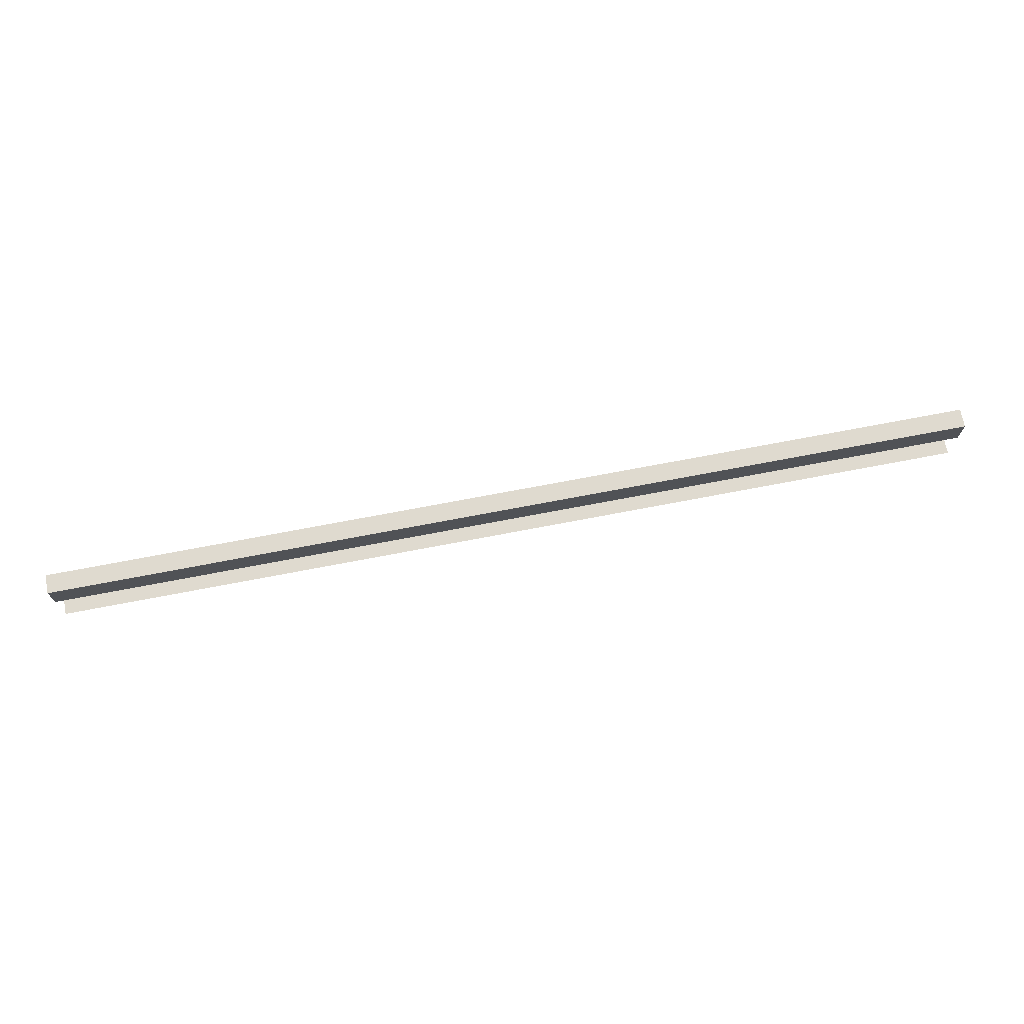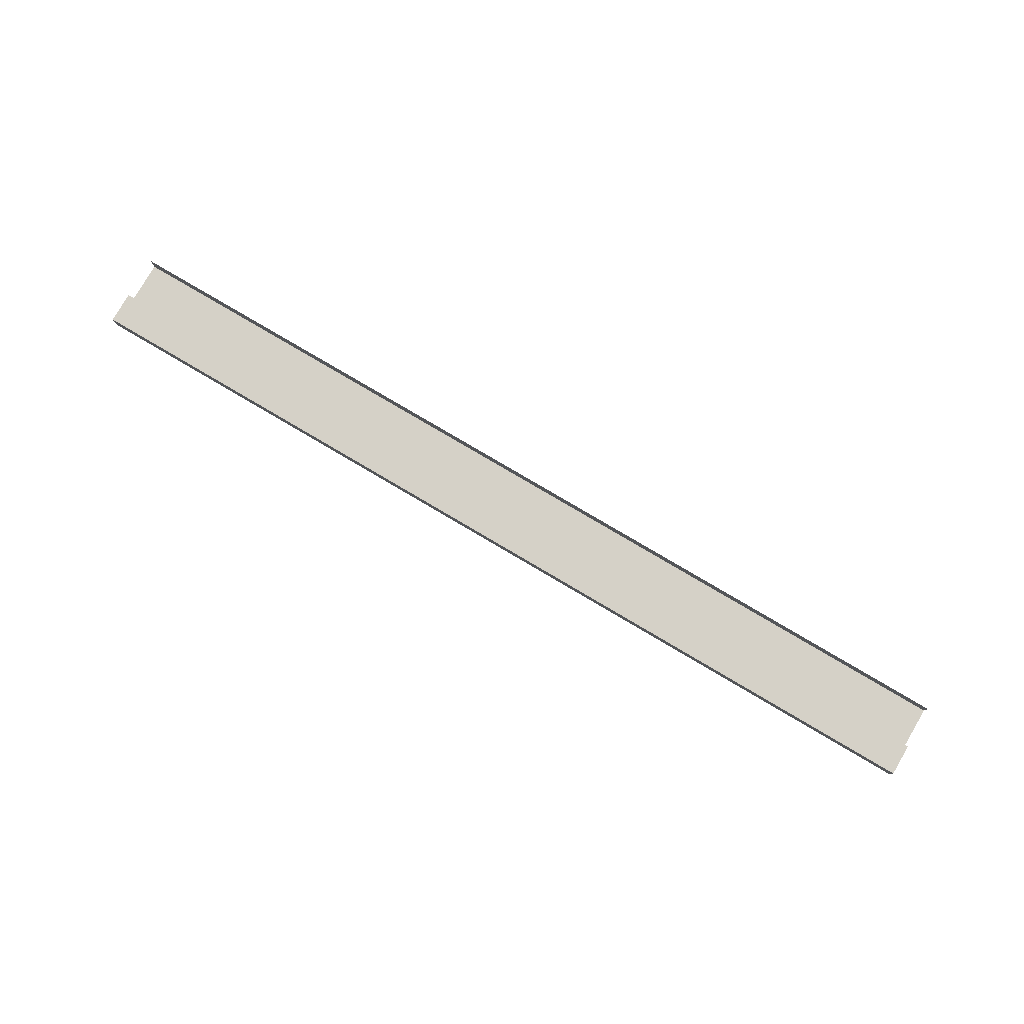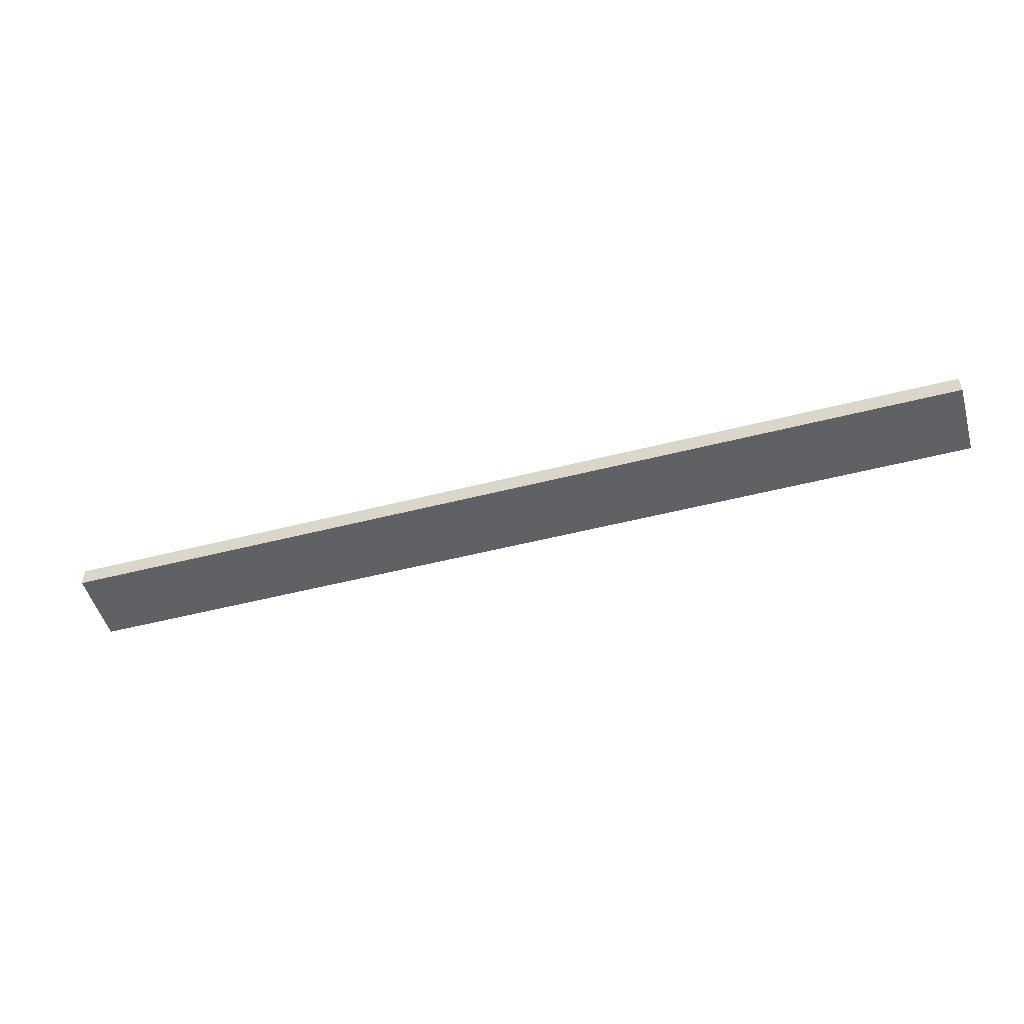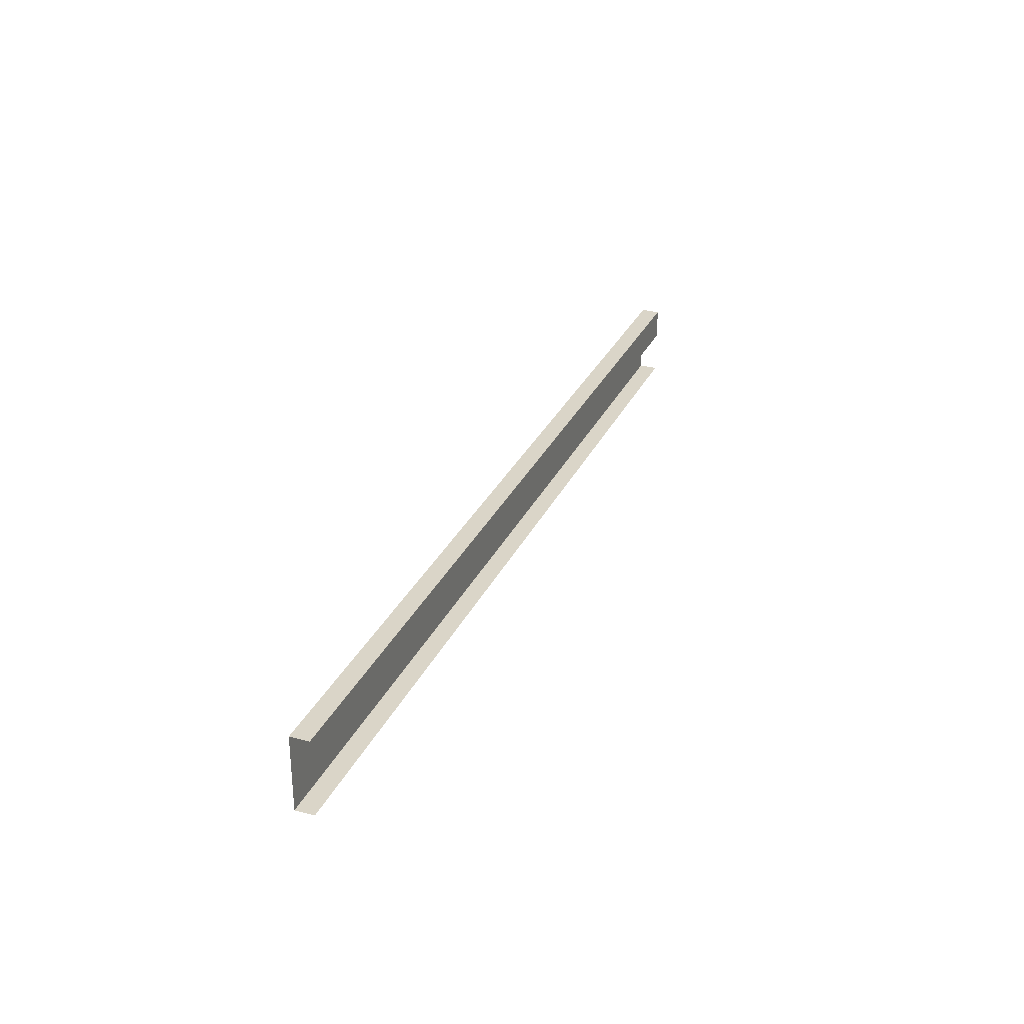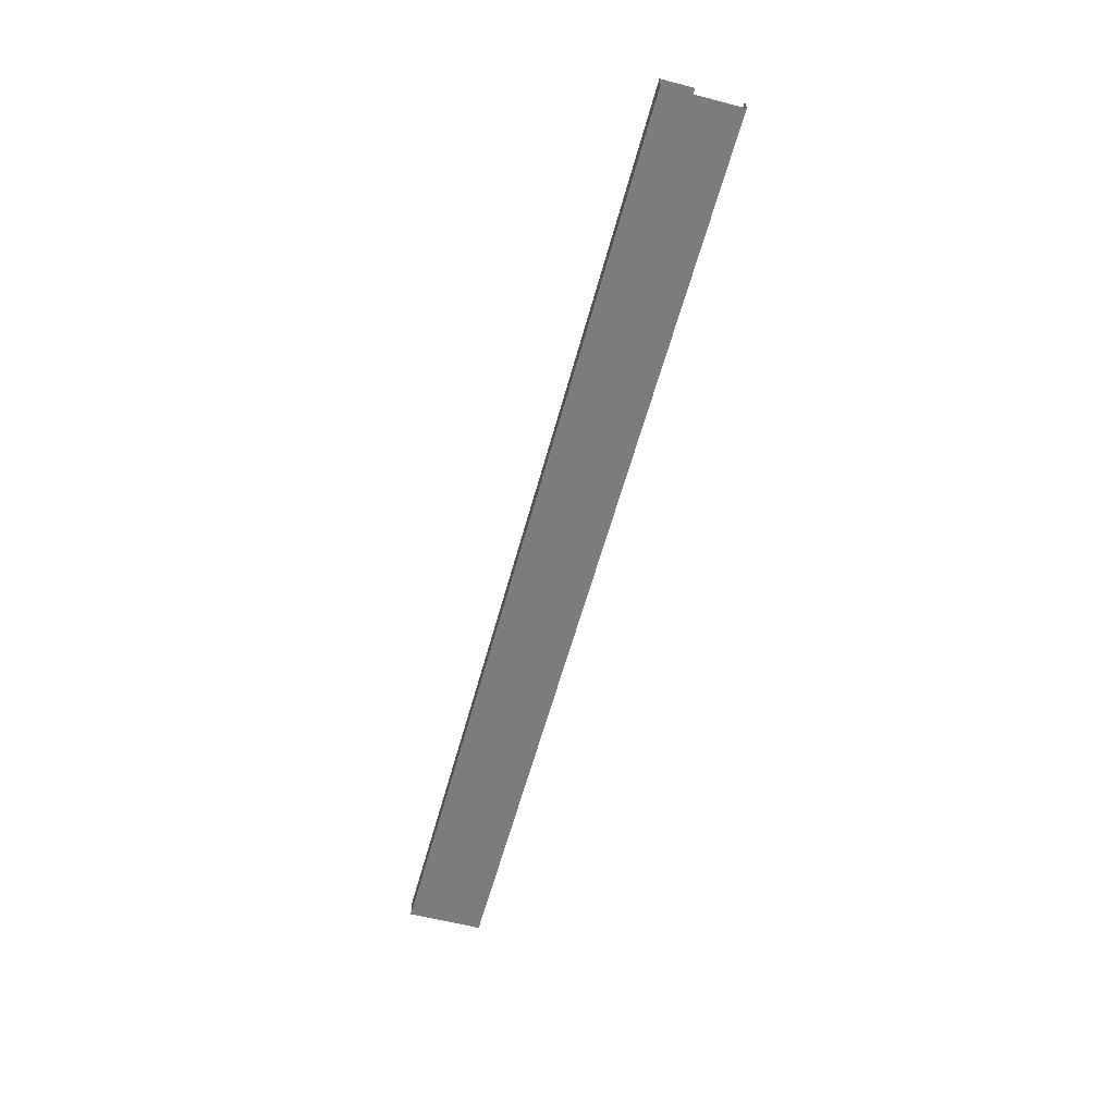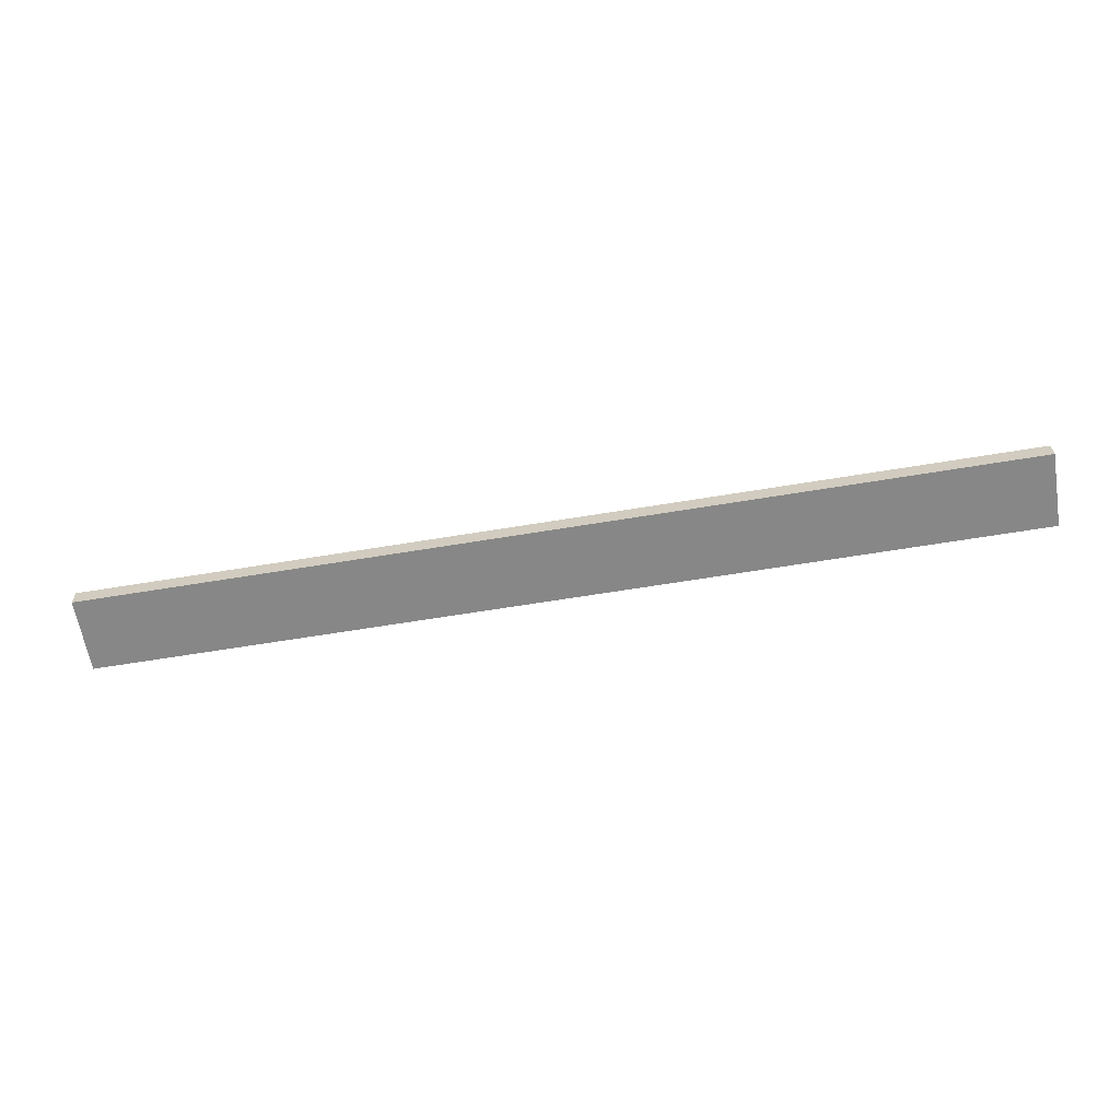
<metadata>
{"format":"obj","ext":"obj","renderer":"f3d","projection":"perspective","resolution":1024,"background":"white","views":[{"elev":70.9,"azim":-10.9,"up":"+Y"},{"elev":79.5,"azim":-149.5,"up":"+Z"},{"elev":-50.1,"azim":15.8,"up":"+Z"},{"elev":29.4,"azim":-68.7,"up":"+Y"},{"elev":-58.7,"azim":-105.0,"up":"+Z"},{"elev":-62.4,"azim":-170.4,"up":"+Z"}]}
</metadata>
<code>
o R2_10_1/R2_10/mesh4/mesh4-geometry#mesh4-geometry
v -0.6894 0.5648 -0.4575
v 0.6589 0.4569 -0.4575
v -0.6894 0.4569 -0.4575
v 0.6589 0.5648 -0.4575
v -0.6894 0.4569 -0.4306
v 0.6589 0.5648 -0.4306
v 0.6589 0.4569 -0.4306
v -0.6894 0.5648 -0.4306
v -0.6894 0.5199 -0.4306
v 0.6589 0.5199 -0.4306
f 1 2 3
f 2 1 4
f 2 5 3
f 1 6 4
f 5 2 7
f 6 1 8
f 9 6 8
f 6 9 10
f 3 2 1
f 4 1 2
f 3 5 2
f 4 6 1
f 7 2 5
f 8 1 6
f 8 6 9
f 10 9 6

</code>
